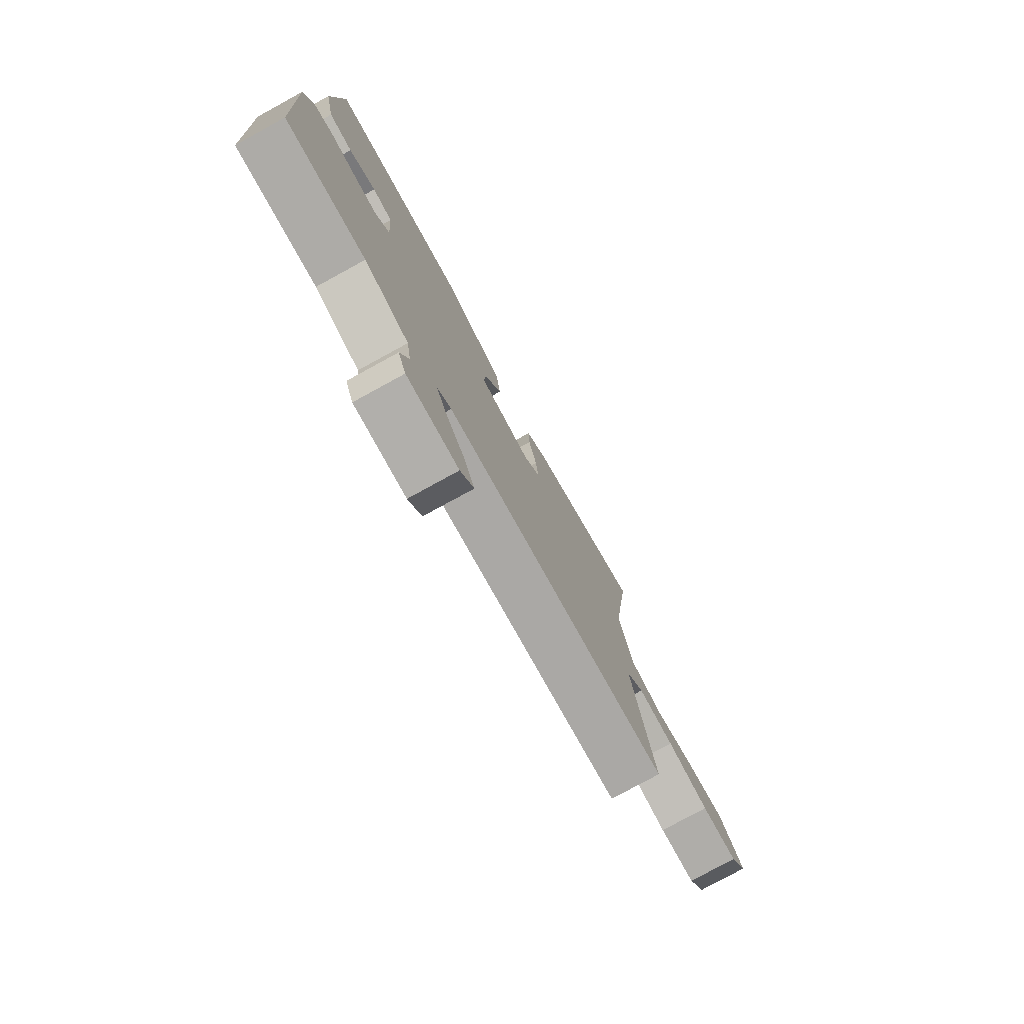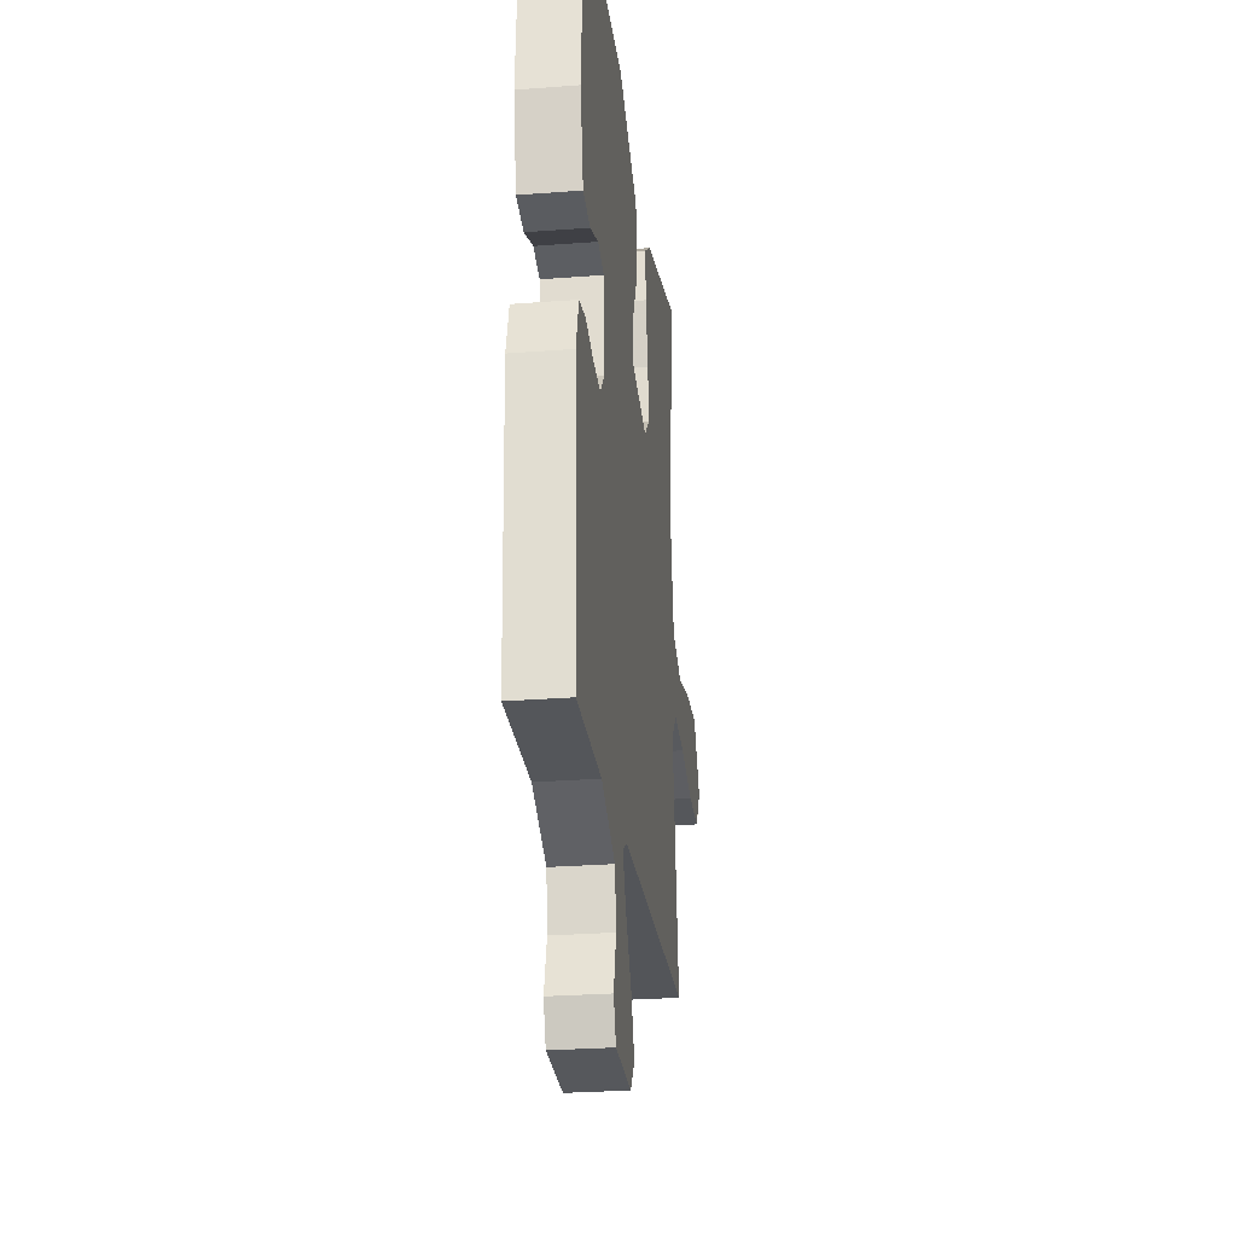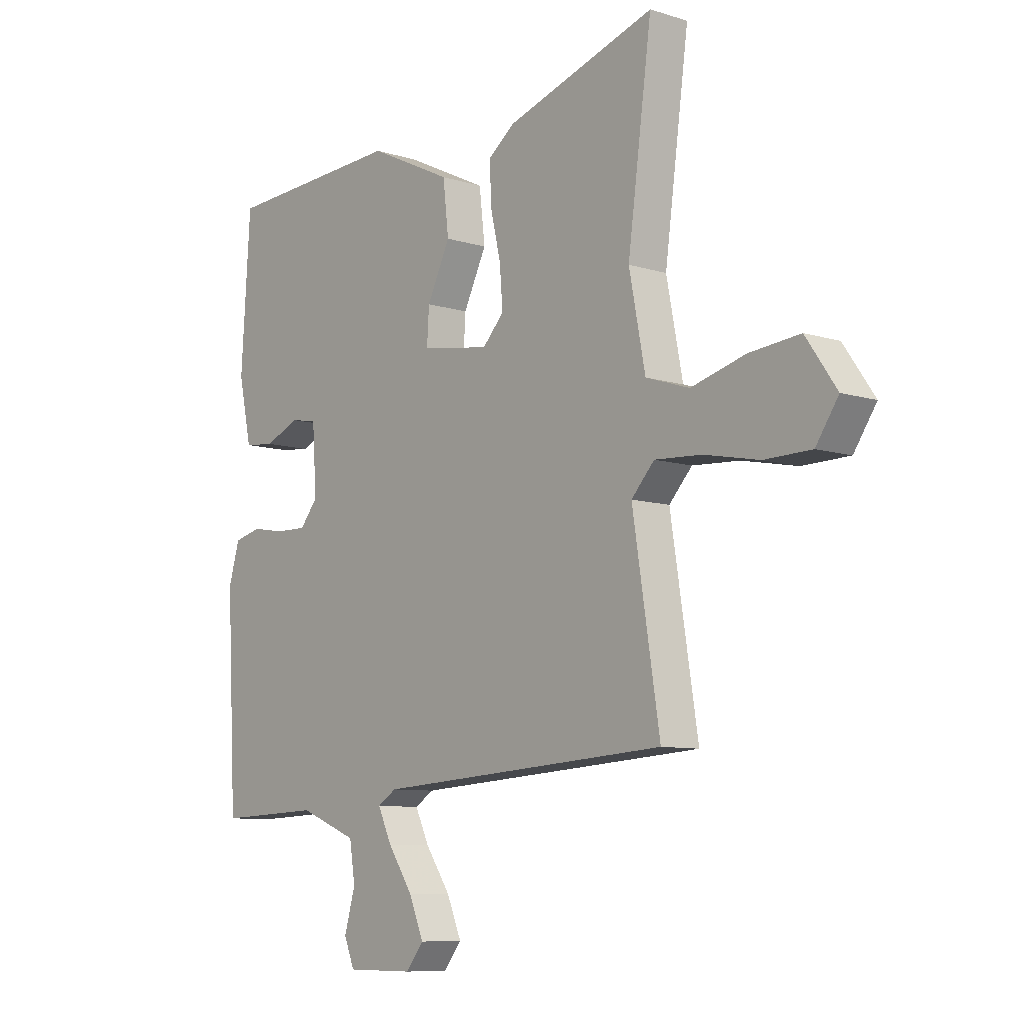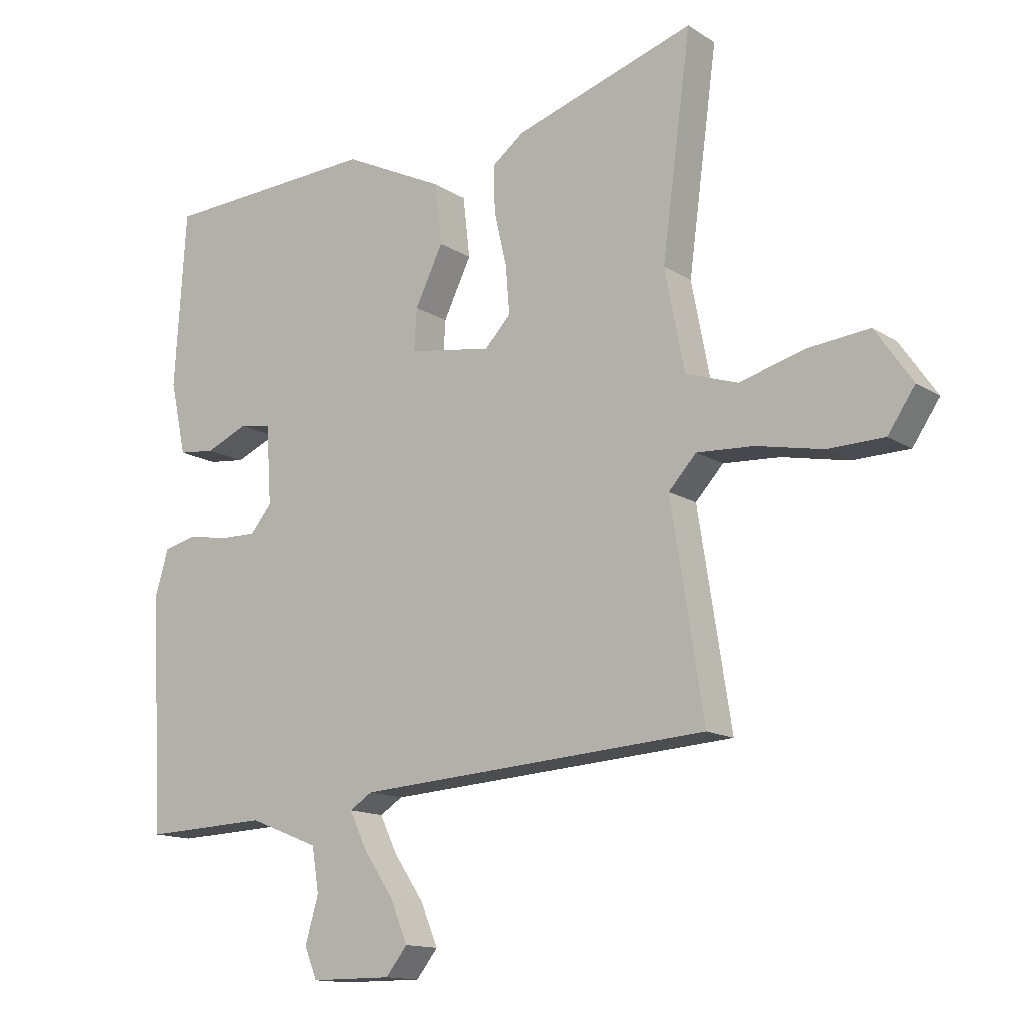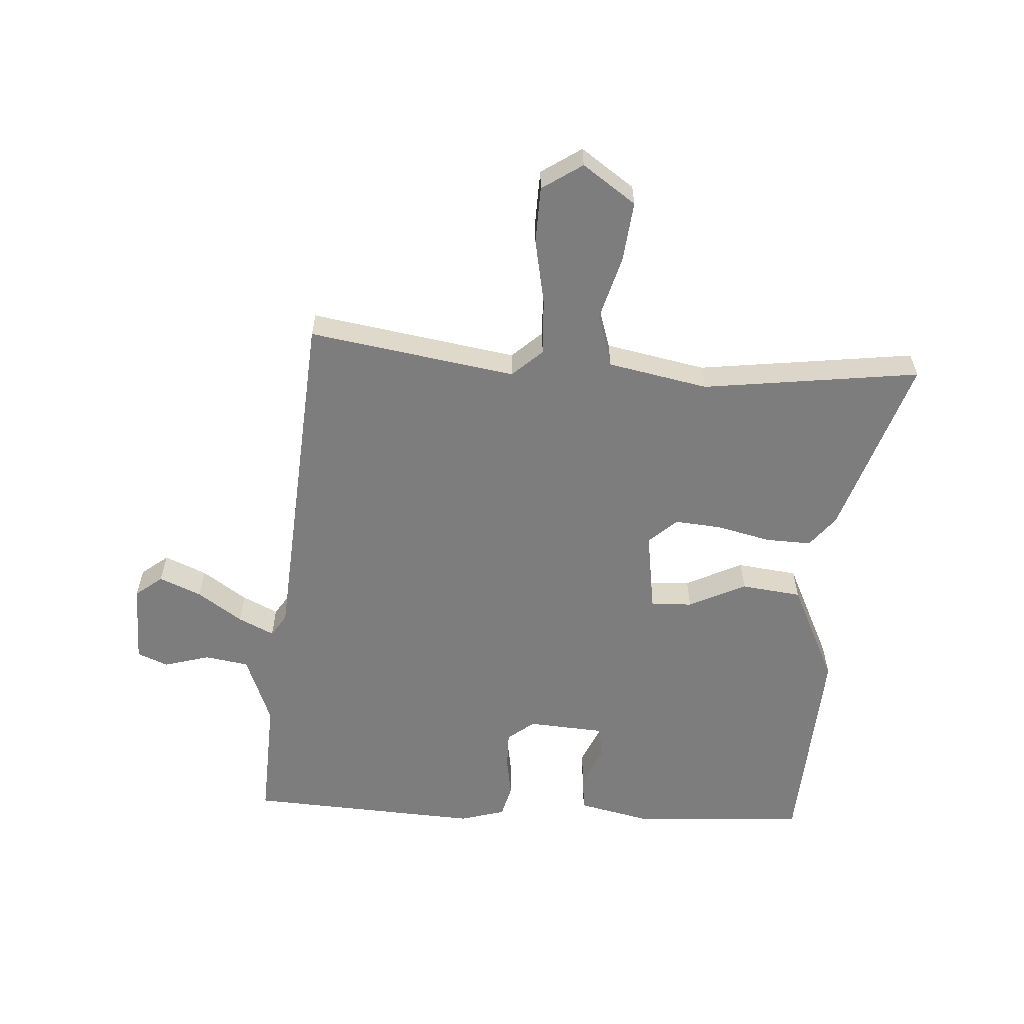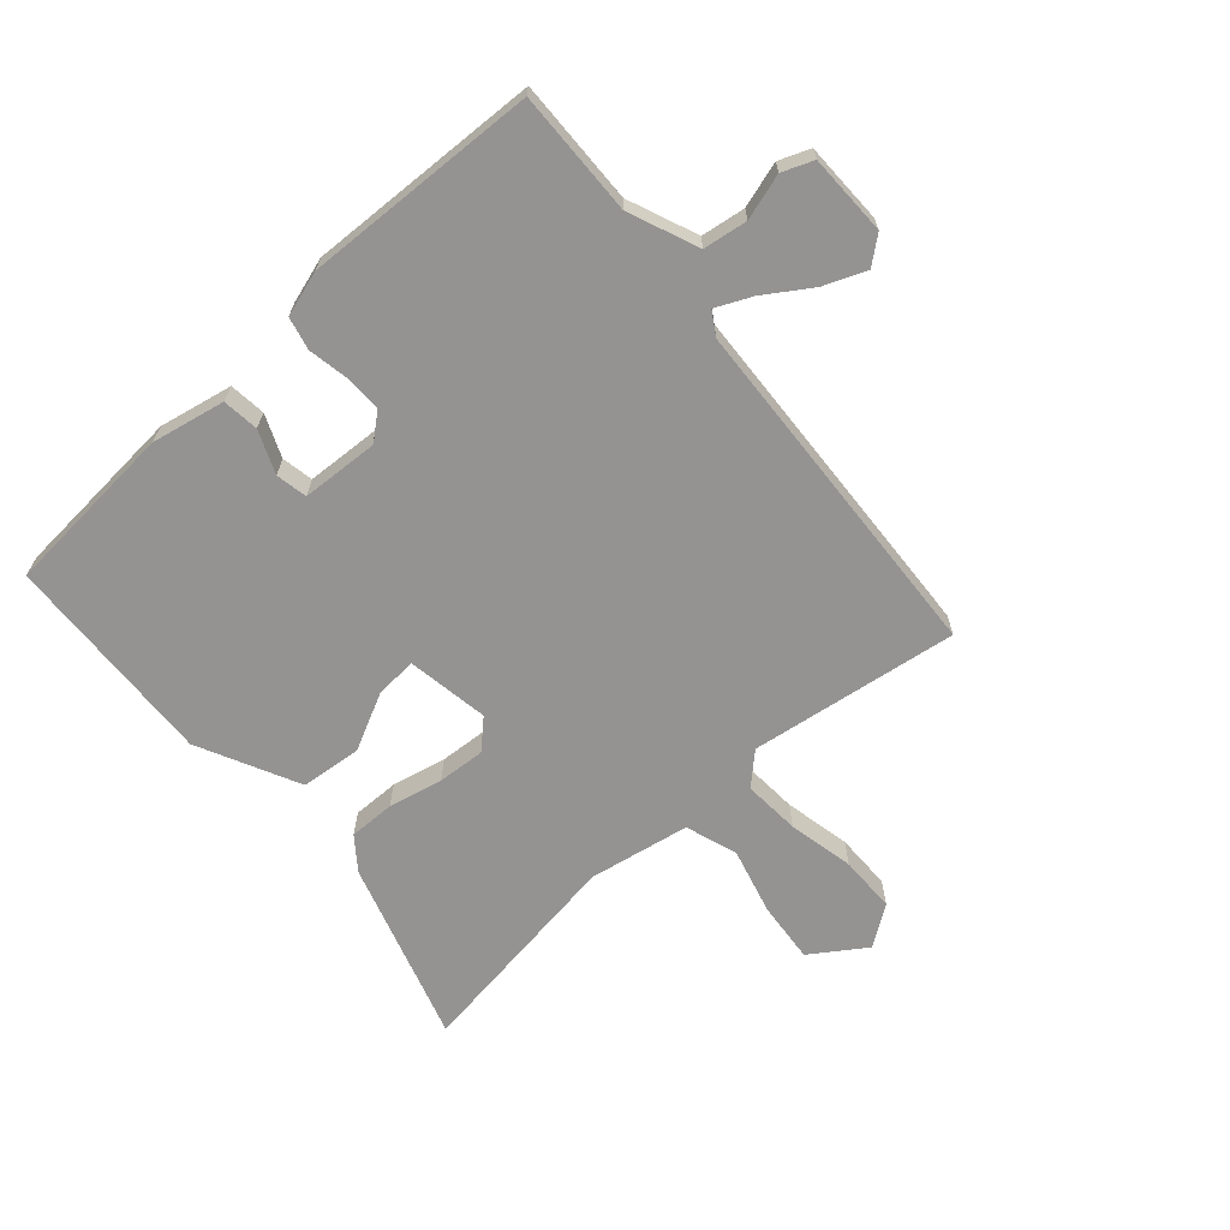
<metadata>
{"format":"obj","ext":"obj","renderer":"f3d","projection":"perspective","resolution":1024,"background":"white","views":[{"elev":-78.3,"azim":118.7,"up":"+Z"},{"elev":-27.9,"azim":96.7,"up":"+Z"},{"elev":-8.6,"azim":-130.6,"up":"+Z"},{"elev":-13.7,"azim":-144.4,"up":"+Z"},{"elev":-59.1,"azim":-93.8,"up":"+Y"},{"elev":-66.8,"azim":132.1,"up":"+Y"}]}
</metadata>
<code>
v -0.52 0.07 -0.423
v -0.468 0.07 -0.093
v -0.512 0.07 -0.045
v -0.602 0.07 -0.05
v -0.707 0.07 -0.071
v -0.797 0.07 -0.069
v -0.84 0.07 -0.005
v -0.781 0.07 0.08
v -0.684 0.07 0.07
v -0.58 0.07 0.041
v -0.497 0.07 0.068
v -0.466 0.07 0.228
v -0.512 0.07 0.575
v -0.225 0.07 0.482
v -0.175 0.07 0.443
v -0.177 0.07 0.37
v -0.197 0.07 0.284
v -0.203 0.07 0.209
v -0.162 0.07 0.165
v -0.031 0.07 0.185
v -0.035 0.07 0.251
v -0.079 0.07 0.342
v -0.068 0.07 0.438
v 0.092 0.07 0.515
v 0.434 0.07 0.496
v 0.452 0.07 0.218
v 0.427 0.07 0.102
v 0.369 0.07 0.096
v 0.302 0.07 0.125
v 0.252 0.07 0.116
v 0.244 0.07 -0.007
v 0.278 0.07 -0.049
v 0.337 0.07 -0.048
v 0.401 0.07 -0.037
v 0.453 0.07 -0.05
v 0.474 0.07 -0.122
v 0.455 0.07 -0.494
v 0.257 0.07 -0.486
v 0.146 0.07 -0.53
v 0.135 0.07 -0.6
v 0.156 0.07 -0.673
v 0.136 0.07 -0.722
v 0.007 0.07 -0.722
v -0.027 0.07 -0.679
v 0.001 0.07 -0.612
v 0.049 0.07 -0.541
v 0.076 0.07 -0.484
v 0.04 0.07 -0.461
v -0.52 0 -0.423
v -0.468 0 -0.093
v -0.512 0 -0.045
v -0.602 0 -0.05
v -0.707 0 -0.071
v -0.797 0 -0.069
v -0.84 0 -0.005
v -0.781 0 0.08
v -0.684 0 0.07
v -0.58 0 0.041
v -0.497 0 0.068
v -0.466 0 0.228
v -0.512 0 0.575
v -0.225 0 0.482
v -0.175 0 0.443
v -0.177 0 0.37
v -0.197 0 0.284
v -0.203 0 0.209
v -0.162 0 0.165
v -0.031 0 0.185
v -0.035 0 0.251
v -0.079 0 0.342
v -0.068 0 0.438
v 0.092 0 0.515
v 0.434 0 0.496
v 0.452 0 0.218
v 0.427 0 0.102
v 0.369 0 0.096
v 0.302 0 0.125
v 0.252 0 0.116
v 0.244 0 -0.007
v 0.278 0 -0.049
v 0.337 0 -0.048
v 0.401 0 -0.037
v 0.453 0 -0.05
v 0.474 0 -0.122
v 0.455 0 -0.494
v 0.257 0 -0.486
v 0.146 0 -0.53
v 0.135 0 -0.6
v 0.156 0 -0.673
v 0.136 0 -0.722
v 0.007 0 -0.722
v -0.027 0 -0.679
v 0.001 0 -0.612
v 0.049 0 -0.541
v 0.076 0 -0.484
v 0.04 0 -0.461
f 43 44 45 46
f 43 46 47
f 40 41 42 43
f 39 40 43 47
f 38 39 47
f 35 36 37 38
f 33 34 35 38
f 32 33 38 47
f 31 32 47 48
f 26 27 28 29
f 26 29 30
f 25 26 30
f 24 25 30
f 21 22 23 24
f 20 21 24 30
f 19 20 30 31
f 14 15 16 17
f 12 13 14 17
f 11 12 17 18
f 7 8 9 10
f 5 6 7 10
f 4 5 10 11
f 3 4 11 18
f 31 48 1 2
f 19 31 2 3
f 3 18 19
f 94 93 92 91
f 95 94 91
f 91 90 89 88
f 95 91 88 87
f 95 87 86
f 86 85 84 83
f 86 83 82 81
f 95 86 81 80
f 96 95 80 79
f 77 76 75 74
f 78 77 74
f 78 74 73
f 78 73 72
f 72 71 70 69
f 78 72 69 68
f 79 78 68 67
f 65 64 63 62
f 65 62 61 60
f 66 65 60 59
f 58 57 56 55
f 58 55 54 53
f 59 58 53 52
f 66 59 52 51
f 50 49 96 79
f 51 50 79 67
f 67 66 51
f 1 49 50 2
f 2 50 51 3
f 3 51 52 4
f 4 52 53 5
f 5 53 54 6
f 6 54 55 7
f 7 55 56 8
f 8 56 57 9
f 9 57 58 10
f 10 58 59 11
f 11 59 60 12
f 12 60 61 13
f 13 61 62 14
f 14 62 63 15
f 15 63 64 16
f 16 64 65 17
f 17 65 66 18
f 18 66 67 19
f 19 67 68 20
f 20 68 69 21
f 21 69 70 22
f 22 70 71 23
f 23 71 72 24
f 24 72 73 25
f 25 73 74 26
f 26 74 75 27
f 27 75 76 28
f 28 76 77 29
f 29 77 78 30
f 30 78 79 31
f 31 79 80 32
f 32 80 81 33
f 33 81 82 34
f 34 82 83 35
f 35 83 84 36
f 36 84 85 37
f 37 85 86 38
f 38 86 87 39
f 39 87 88 40
f 40 88 89 41
f 41 89 90 42
f 42 90 91 43
f 43 91 92 44
f 44 92 93 45
f 45 93 94 46
f 46 94 95 47
f 47 95 96 48
f 48 96 49 1

</code>
